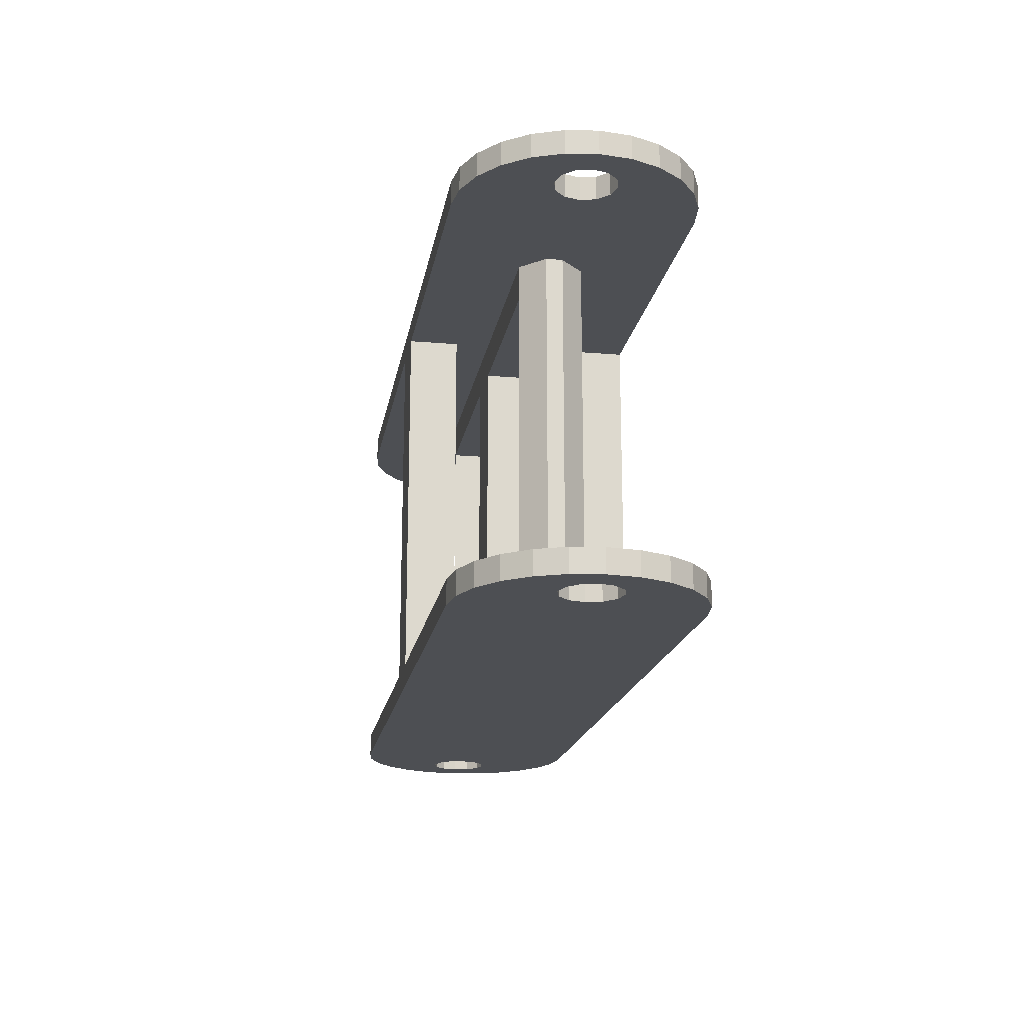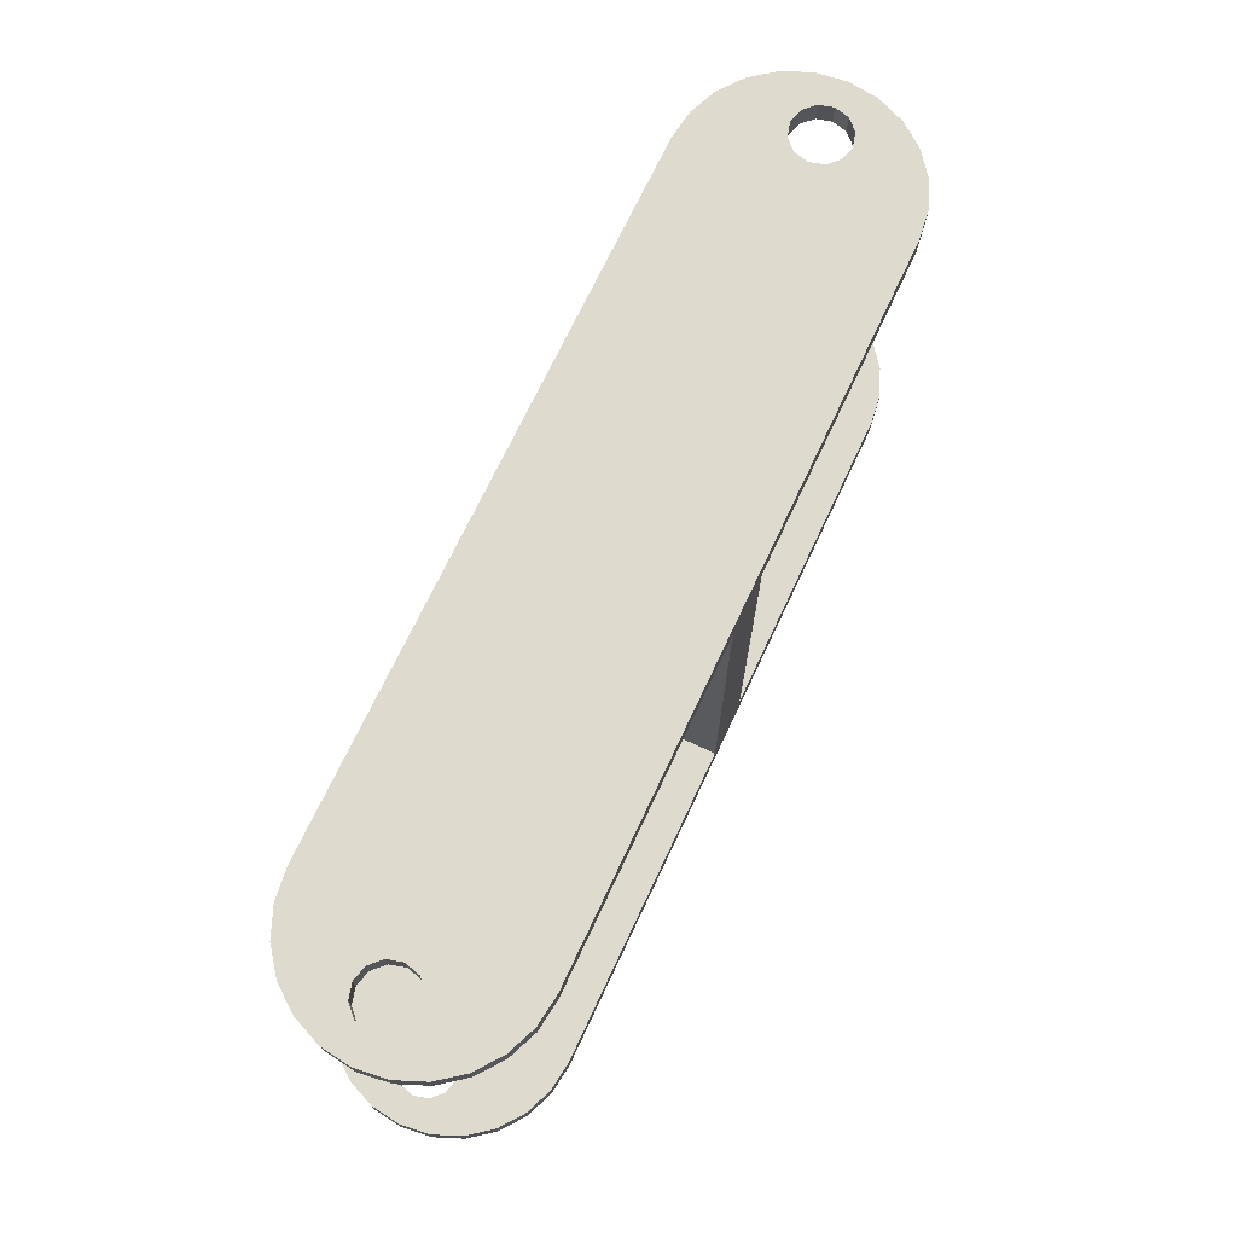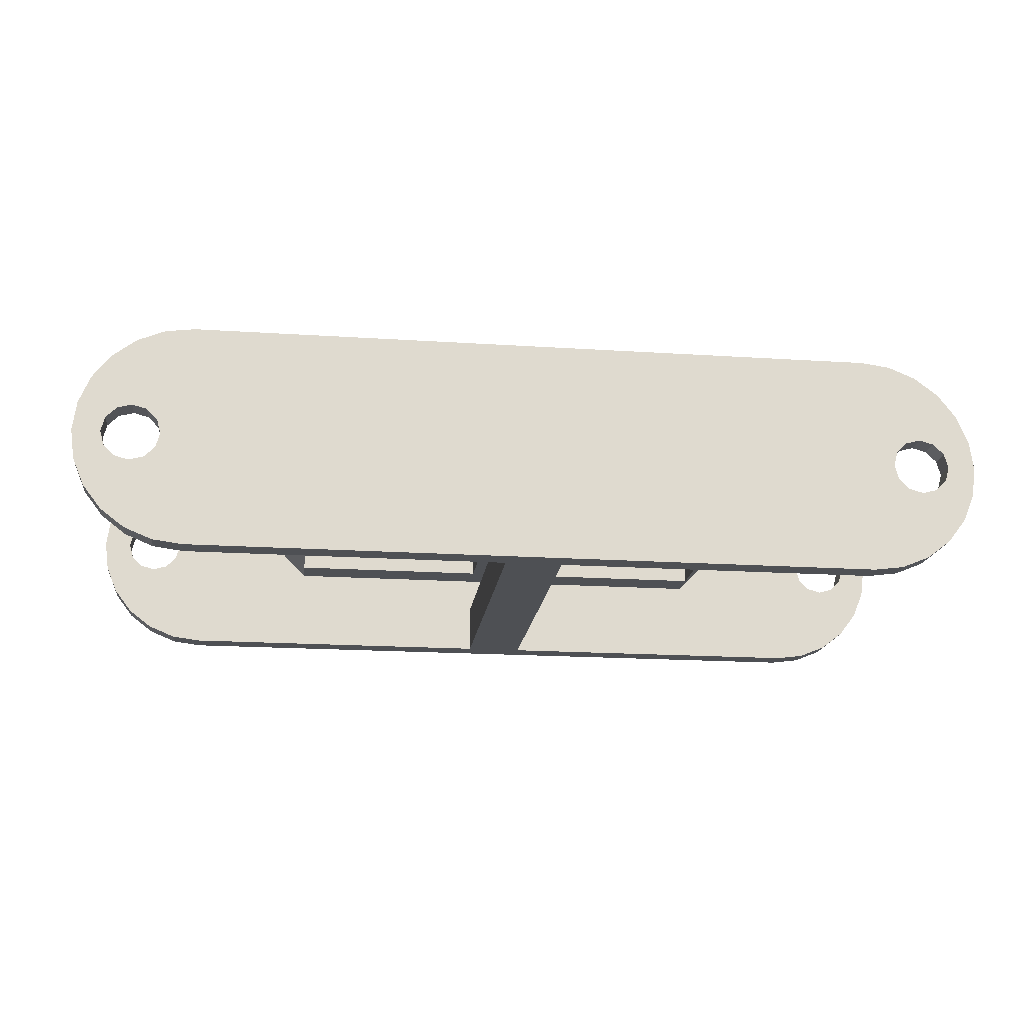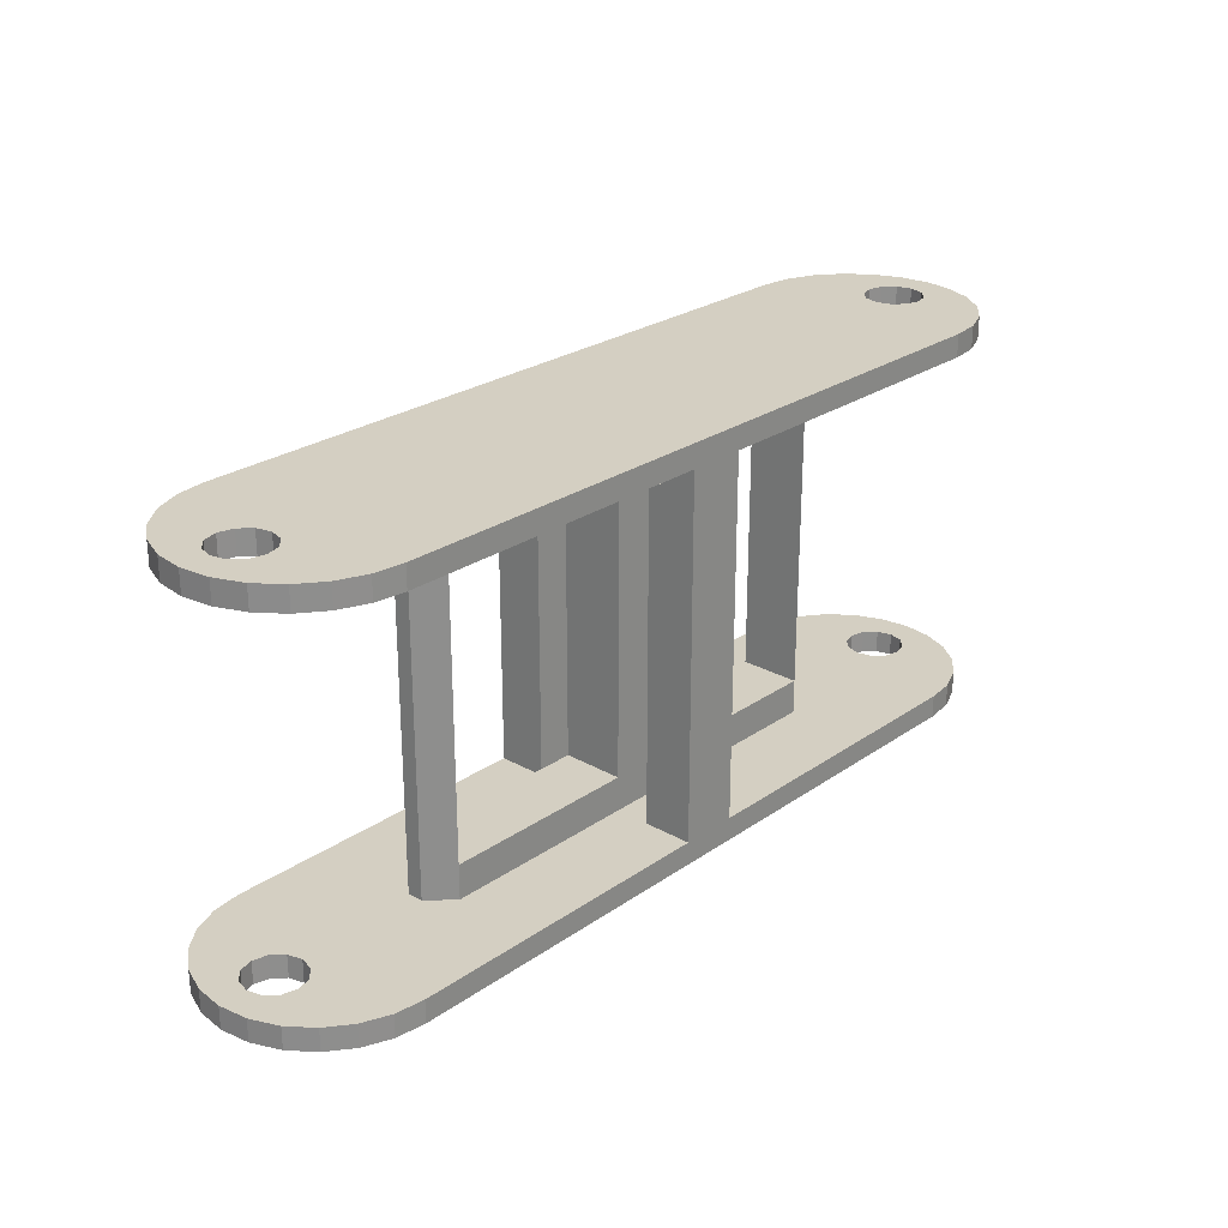
<metadata>
{"format":"obj","ext":"obj","renderer":"f3d","projection":"perspective","resolution":1024,"background":"white","views":[{"elev":-17.9,"azim":80.6,"up":"+Y"},{"elev":71.2,"azim":115.2,"up":"+Y"},{"elev":-18.6,"azim":-7.1,"up":"+Z"},{"elev":25.4,"azim":-47.9,"up":"+Y"}]}
</metadata>
<code>
v 0.0135 0.027 0.0007
v 0.0135 0.027 -0.0007
v 0.0135 -0.004 0.0007
v 0.0135 -0.004 -0.0007
v 0.033 -0.004 0.0057
v 0.033 -0.004 0.01
v 0.033 0.027 0.0057
v 0.033 0.027 0.01
v 0.033 0.027 -0.01
v 0.033 -0.004 -0.01
v 0.033 0.027 -0.0057
v 0.033 -0.004 -0.0057
v 0.038 0.027 0.0057
v 0.038 0.027 0.01
v 0.038 -0.004 0.0057
v 0.038 -0.004 0.01
v 0.038 -0.001 0.0027
v 0.038 -0.001 -0.0027
v 0.038 0.024 0.0027
v 0.038 0.024 -0.0027
v 0.038 -0.004 -0.0057
v 0.038 -0.004 -0.01
v 0.038 0.027 -0.0057
v 0.038 0.027 -0.01
v 0.005 -0.004 0.01
v 0.005 -0.006 0.01
v 0.066 0.029 0.01
v 0.005 0.029 0.01
v 0.005 0.027 0.01
v 0.066 -0.006 0.01
v 0.066 -0.004 0.01
v 0.066 0.027 0.01
v -0.002071 -0.004 0.007071
v 0.002412 -0.004 0.009659
v -2.309e-10 -0.004 0.00866
v -2.309e-10 -0.004 -0.00866
v -0.002071 -0.004 -0.007071
v 0.005 -0.004 -0.01
v 0.0155 -0.004 -0.0027
v 0.06879 -0.004 -0.001275
v 0.0555 -0.004 -0.0027
v 0.06845 -0.004 -2.234e-10
v 0.0575 -0.004 -0.0007
v 0.06879 -0.004 0.001275
v 0.0575 -0.004 0.0007
v 0.002412 -0.004 -0.009659
v 0.0155 -0.004 0.0027
v 0.0555 -0.004 0.0027
v 0.071 -0.004 0.00255
v 0.06972 -0.004 0.002208
v -0.00366 -0.004 -0.005
v -0.001275 -0.004 -0.002208
v -0.002208 -0.004 -0.001275
v -0.004659 -0.004 -0.002588
v -0.00255 -0.004 -2.234e-10
v -0.005 -0.004 -2.234e-10
v -0.002208 -0.004 0.001275
v -0.004659 -0.004 0.002588
v -0.001275 -0.004 0.002208
v -0.00366 -0.004 0.005
v -2.309e-10 -0.004 0.00255
v 0.001275 -0.004 0.002208
v 0.002208 -0.004 0.001275
v 0.07307 -0.004 0.007071
v 0.07227 -0.004 0.002208
v 0.07466 -0.004 0.005
v 0.07321 -0.004 0.001275
v 0.07566 -0.004 0.002588
v 0.07355 -0.004 -2.234e-10
v 0.076 -0.004 -2.234e-10
v 0.07321 -0.004 -0.001275
v 0.07566 -0.004 -0.002588
v 0.07227 -0.004 -0.002208
v 0.06859 -0.004 0.009659
v 0.071 -0.004 0.00866
v -2.309e-10 -0.004 -0.00255
v 0.001275 -0.004 -0.002208
v 0.002208 -0.004 -0.001275
v 0.00255 -0.004 -2.234e-10
v 0.071 -0.004 -0.00255
v 0.06859 -0.004 -0.009659
v 0.06972 -0.004 -0.002208
v 0.066 -0.004 -0.01
v 0.07466 -0.004 -0.005
v 0.07307 -0.004 -0.007071
v 0.071 -0.004 -0.00866
v 0.06972 -0.006 -0.002208
v 0.06879 -0.006 -0.001275
v 0.005 -0.006 -0.01
v -0.002071 -0.006 -0.007071
v -2.309e-10 -0.006 -0.00255
v -0.001275 -0.006 -0.002208
v 0.066 -0.006 -0.01
v 0.06859 -0.006 -0.009659
v 0.071 -0.006 -0.00255
v 0.07307 -0.006 0.007071
v 0.071 -0.006 0.00255
v 0.07227 -0.006 0.002208
v 0.071 -0.006 -0.00866
v 0.07307 -0.006 -0.007071
v 0.07227 -0.006 -0.002208
v 0.07466 -0.006 -0.005
v 0.07321 -0.006 -0.001275
v 0.07566 -0.006 -0.002588
v 0.07355 -0.006 -2.234e-10
v 0.076 -0.006 -2.234e-10
v 0.07321 -0.006 0.001275
v 0.07566 -0.006 0.002588
v 0.07466 -0.006 0.005
v -2.309e-10 -0.006 -0.00866
v 0.002412 -0.006 -0.009659
v 0.001275 -0.006 -0.002208
v 0.002208 -0.006 -0.001275
v 0.00255 -0.006 -2.234e-10
v 0.06845 -0.006 -2.234e-10
v 0.002208 -0.006 0.001275
v 0.06879 -0.006 0.001275
v 0.001275 -0.006 0.002208
v -2.309e-10 -0.006 0.00255
v -0.002071 -0.006 0.007071
v -0.001275 -0.006 0.002208
v -0.00366 -0.006 0.005
v -0.002208 -0.006 0.001275
v -0.004659 -0.006 0.002588
v -0.00255 -0.006 -2.234e-10
v -0.005 -0.006 -2.234e-10
v -0.002208 -0.006 -0.001275
v -0.004659 -0.006 -0.002588
v -0.00366 -0.006 -0.005
v 0.071 -0.006 0.00866
v 0.06859 -0.006 0.009659
v 0.06972 -0.006 0.002208
v 0.002412 -0.006 0.009659
v -2.309e-10 -0.006 0.00866
v 0.06972 0.029 0.002208
v 0.06879 0.029 0.001275
v 0.005 0.029 -0.01
v 0.002412 0.029 -0.009659
v -2.309e-10 0.029 -0.00255
v 0.001275 0.029 -0.002208
v 0.002208 0.029 -0.001275
v 0.06845 0.029 -2.234e-10
v 0.00255 0.029 -2.234e-10
v 0.002208 0.029 0.001275
v 0.001275 0.029 0.002208
v 0.002412 0.029 0.009659
v -2.309e-10 0.029 0.00255
v -0.001275 0.029 0.002208
v -0.002071 0.029 0.007071
v -2.309e-10 0.029 0.00866
v -2.309e-10 0.029 -0.00866
v -0.002071 0.029 -0.007071
v -0.001275 0.029 -0.002208
v -0.00366 0.029 -0.005
v -0.002208 0.029 -0.001275
v -0.004659 0.029 -0.002588
v -0.00255 0.029 -2.234e-10
v -0.005 0.029 -2.234e-10
v -0.002208 0.029 0.001275
v -0.004659 0.029 0.002588
v -0.00366 0.029 0.005
v 0.071 0.029 0.00255
v 0.07307 0.029 0.007071
v 0.07227 0.029 0.002208
v 0.07466 0.029 0.005
v 0.07321 0.029 0.001275
v 0.07566 0.029 0.002588
v 0.07355 0.029 -2.234e-10
v 0.076 0.029 -2.234e-10
v 0.07321 0.029 -0.001275
v 0.07566 0.029 -0.002588
v 0.07227 0.029 -0.002208
v 0.071 0.029 -0.00255
v 0.06859 0.029 -0.009659
v 0.06972 0.029 -0.002208
v 0.066 0.029 -0.01
v 0.06879 0.029 -0.001275
v 0.07466 0.029 -0.005
v 0.07307 0.029 -0.007071
v 0.071 0.029 -0.00866
v 0.06859 0.029 0.009659
v 0.071 0.029 0.00866
v 0.0555 0.027 0.0027
v 0.0575 0.027 0.0007
v 0.07307 0.027 0.007071
v 0.0555 0.027 -0.0027
v 0.0155 0.027 -0.0027
v 0.071 0.027 -0.00866
v 0.07307 0.027 -0.007071
v 0.0575 0.027 -0.0007
v 0.071 0.027 0.00866
v 0.06859 0.027 0.009659
v 0.005 0.027 -0.01
v 0.002412 0.027 -0.009659
v -2.309e-10 0.027 -0.00866
v -0.002071 0.027 -0.007071
v 0.066 0.027 -0.01
v 0.06859 0.027 -0.009659
v -2.309e-10 0.027 0.00255
v 0.001275 0.027 0.002208
v 0.0155 0.027 0.0027
v 0.002208 0.027 0.001275
v 0.00255 0.027 -2.234e-10
v 0.06845 0.027 -2.234e-10
v 0.06972 0.027 -0.002208
v 0.06879 0.027 -0.001275
v 0.002208 0.027 -0.001275
v 0.001275 0.027 -0.002208
v -2.309e-10 0.027 -0.00255
v -0.00366 0.027 -0.005
v -0.001275 0.027 -0.002208
v -0.004659 0.027 -0.002588
v -0.002208 0.027 -0.001275
v -0.005 0.027 -2.234e-10
v -0.00255 0.027 -2.234e-10
v -0.004659 0.027 0.002588
v -0.002208 0.027 0.001275
v -0.00366 0.027 0.005
v -0.001275 0.027 0.002208
v -0.002071 0.027 0.007071
v 0.002412 0.027 0.009659
v -2.309e-10 0.027 0.00866
v 0.06879 0.027 0.001275
v 0.06972 0.027 0.002208
v 0.071 0.027 0.00255
v 0.07466 0.027 0.005
v 0.07227 0.027 0.002208
v 0.07566 0.027 0.002588
v 0.07321 0.027 0.001275
v 0.076 0.027 -2.234e-10
v 0.07355 0.027 -2.234e-10
v 0.07566 0.027 -0.002588
v 0.07321 0.027 -0.001275
v 0.07466 0.027 -0.005
v 0.07227 0.027 -0.002208
v 0.071 0.027 -0.00255
v 0.0555 -0.001 -0.0027
v 0.0555 -0.001 0.0027
v 0.0555 0.024 -0.0027
v 0.0555 0.024 0.0027
v 0.0155 -0.001 -0.0027
v 0.033 -0.001 -0.0027
v 0.0155 0.024 -0.0027
v 0.033 0.024 -0.0027
v 0.0155 0.024 0.0027
v 0.033 0.024 0.0027
v 0.0155 -0.001 0.0027
v 0.033 -0.001 0.0027
g obj_47418825
f 1 2 3
f 3 2 4
f 5 6 7
f 7 6 8
f 9 10 11
f 11 10 12
f 13 14 15
f 15 14 16
f 17 18 19
f 19 18 20
f 21 22 23
f 23 22 24
f 6 25 26
f 27 28 8
f 8 28 29
f 30 31 16
f 32 27 14
f 14 27 8
f 14 8 16
f 16 8 6
f 16 6 30
f 30 6 26
f 6 5 25
f 25 5 33
f 25 33 34
f 34 33 35
f 36 37 4
f 10 38 39
f 40 41 42
f 42 41 43
f 42 43 44
f 44 43 45
f 39 38 4
f 4 38 46
f 4 46 36
f 3 33 47
f 47 33 5
f 47 5 48
f 48 5 49
f 48 49 45
f 45 49 50
f 45 50 44
f 37 51 52
f 52 51 53
f 53 51 54
f 53 54 55
f 55 54 56
f 55 56 57
f 57 56 58
f 57 58 59
f 59 58 60
f 59 60 61
f 61 60 33
f 61 33 62
f 62 33 3
f 62 3 63
f 49 64 65
f 65 64 66
f 65 66 67
f 67 66 68
f 67 68 69
f 69 68 70
f 69 70 71
f 71 70 72
f 71 72 73
f 5 15 49
f 49 15 16
f 49 16 31
f 31 74 49
f 49 74 75
f 49 75 64
f 52 76 37
f 37 76 77
f 37 77 4
f 4 77 78
f 4 78 3
f 3 78 79
f 3 79 63
f 80 81 82
f 82 81 83
f 82 83 40
f 40 83 22
f 40 22 41
f 41 22 21
f 41 21 39
f 39 21 12
f 39 12 10
f 72 84 73
f 73 84 85
f 73 85 80
f 80 85 86
f 80 86 81
f 87 88 89
f 90 91 92
f 89 93 87
f 87 93 94
f 87 94 95
f 96 97 98
f 94 99 95
f 95 99 100
f 95 100 101
f 101 100 102
f 101 102 103
f 103 102 104
f 103 104 105
f 105 104 106
f 105 106 107
f 107 106 108
f 107 108 98
f 98 108 109
f 98 109 96
f 90 110 91
f 91 110 111
f 91 111 112
f 112 111 89
f 112 89 113
f 113 89 88
f 113 88 114
f 114 88 115
f 114 115 116
f 116 115 117
f 116 117 118
f 119 120 121
f 121 120 122
f 121 122 123
f 123 122 124
f 123 124 125
f 125 124 126
f 125 126 127
f 127 126 128
f 127 128 92
f 92 128 129
f 92 129 90
f 96 130 97
f 97 130 131
f 97 131 132
f 132 131 30
f 132 30 117
f 117 30 26
f 117 26 118
f 118 26 133
f 118 133 119
f 119 133 134
f 119 134 120
f 135 136 28
f 137 138 139
f 140 141 142
f 142 141 143
f 142 143 136
f 136 143 144
f 136 144 28
f 28 144 145
f 28 145 146
f 146 145 147
f 148 149 147
f 147 149 150
f 147 150 146
f 138 151 139
f 139 151 152
f 139 152 153
f 153 152 154
f 153 154 155
f 155 154 156
f 155 156 157
f 157 156 158
f 157 158 159
f 159 158 160
f 159 160 148
f 148 160 161
f 148 161 149
f 162 163 164
f 164 163 165
f 164 165 166
f 166 165 167
f 166 167 168
f 168 167 169
f 168 169 170
f 170 169 171
f 170 171 172
f 173 174 175
f 175 174 176
f 175 176 177
f 177 176 137
f 177 137 142
f 142 137 139
f 142 139 140
f 171 178 172
f 172 178 179
f 172 179 173
f 173 179 180
f 173 180 174
f 28 27 135
f 135 27 181
f 135 181 162
f 162 181 182
f 162 182 163
f 183 184 185
f 32 14 13
f 23 186 11
f 11 186 187
f 188 189 190
f 185 191 192
f 9 11 193
f 193 11 187
f 193 187 194
f 194 187 2
f 194 2 195
f 195 2 196
f 23 24 186
f 186 24 197
f 186 197 190
f 190 197 198
f 190 198 188
f 199 200 201
f 201 200 202
f 201 202 1
f 1 202 203
f 1 203 2
f 184 190 204
f 192 32 185
f 185 32 13
f 185 13 183
f 183 13 7
f 183 7 201
f 189 205 190
f 190 205 206
f 190 206 204
f 203 207 2
f 2 207 208
f 2 208 196
f 196 208 209
f 196 209 210
f 210 209 211
f 210 211 212
f 212 211 213
f 212 213 214
f 214 213 215
f 214 215 216
f 216 215 217
f 216 217 218
f 218 217 219
f 218 219 220
f 220 219 199
f 201 7 199
f 199 7 8
f 199 8 29
f 29 221 199
f 199 221 222
f 199 222 220
f 204 223 184
f 184 223 224
f 184 224 185
f 185 224 225
f 185 225 226
f 226 225 227
f 226 227 228
f 228 227 229
f 228 229 230
f 230 229 231
f 230 231 232
f 232 231 233
f 232 233 234
f 234 233 235
f 234 235 189
f 189 235 236
f 189 236 205
f 22 83 93
f 137 176 24
f 24 176 197
f 89 38 10
f 193 137 9
f 9 137 24
f 9 24 10
f 10 24 22
f 10 22 89
f 89 22 93
f 199 147 200
f 200 147 145
f 200 145 202
f 202 145 144
f 202 144 203
f 203 144 143
f 203 143 207
f 207 143 141
f 207 141 208
f 208 141 140
f 208 140 209
f 209 140 139
f 209 139 211
f 211 139 153
f 211 153 213
f 213 153 155
f 213 155 215
f 215 155 157
f 215 157 217
f 217 157 159
f 217 159 219
f 219 159 148
f 219 148 199
f 199 148 147
f 119 61 118
f 118 61 62
f 118 62 116
f 116 62 63
f 116 63 114
f 114 63 79
f 114 79 113
f 113 79 78
f 113 78 112
f 112 78 77
f 112 77 91
f 91 77 76
f 91 76 92
f 92 76 52
f 92 52 127
f 127 52 53
f 127 53 125
f 125 53 55
f 125 55 123
f 123 55 57
f 123 57 121
f 121 57 59
f 121 59 119
f 119 59 61
f 237 18 238
f 238 18 17
f 20 239 19
f 19 239 240
f 190 184 43
f 43 184 45
f 239 237 240
f 240 237 238
f 97 49 98
f 98 49 65
f 98 65 107
f 107 65 67
f 107 67 105
f 105 67 69
f 105 69 103
f 103 69 71
f 103 71 101
f 101 71 73
f 101 73 95
f 95 73 80
f 95 80 87
f 87 80 82
f 87 82 88
f 88 82 40
f 88 40 115
f 115 40 42
f 115 42 117
f 117 42 44
f 117 44 132
f 132 44 50
f 132 50 97
f 97 50 49
f 225 162 227
f 227 162 164
f 227 164 229
f 229 164 166
f 229 166 231
f 231 166 168
f 231 168 233
f 233 168 170
f 233 170 235
f 235 170 172
f 235 172 236
f 236 172 173
f 236 173 205
f 205 173 175
f 205 175 206
f 206 175 177
f 206 177 204
f 204 177 142
f 204 142 223
f 223 142 136
f 223 136 224
f 224 136 135
f 224 135 225
f 225 135 162
f 29 28 146
f 29 146 221
f 221 146 150
f 221 150 222
f 222 150 149
f 222 149 220
f 220 149 161
f 220 161 218
f 218 161 160
f 218 160 216
f 216 160 158
f 216 158 214
f 137 193 194
f 137 194 138
f 138 194 195
f 138 195 151
f 151 195 196
f 151 196 152
f 152 196 210
f 152 210 154
f 154 210 212
f 154 212 156
f 156 212 214
f 156 214 158
f 38 89 111
f 38 111 46
f 46 111 110
f 46 110 36
f 36 110 90
f 36 90 37
f 37 90 129
f 37 129 51
f 51 129 128
f 51 128 54
f 54 128 126
f 54 126 56
f 26 25 34
f 26 34 133
f 133 34 35
f 133 35 134
f 134 35 33
f 134 33 120
f 120 33 60
f 120 60 122
f 122 60 58
f 122 58 124
f 124 58 56
f 124 56 126
f 27 32 192
f 27 192 181
f 181 192 191
f 181 191 182
f 182 191 185
f 182 185 163
f 163 185 226
f 163 226 165
f 165 226 228
f 165 228 167
f 167 228 230
f 167 230 169
f 197 176 174
f 197 174 198
f 198 174 180
f 198 180 188
f 188 180 179
f 188 179 189
f 189 179 178
f 189 178 234
f 234 178 171
f 234 171 232
f 232 171 169
f 232 169 230
f 93 83 81
f 93 81 94
f 94 81 86
f 94 86 99
f 99 86 85
f 99 85 100
f 100 85 84
f 100 84 102
f 102 84 72
f 102 72 104
f 104 72 70
f 104 70 106
f 31 30 131
f 31 131 74
f 74 131 130
f 74 130 75
f 75 130 96
f 75 96 64
f 64 96 109
f 64 109 66
f 66 109 108
f 66 108 68
f 68 108 106
f 68 106 70
f 18 237 41
f 187 186 20
f 20 186 239
f 39 241 242
f 243 187 244
f 244 187 20
f 244 20 242
f 242 20 18
f 242 18 39
f 39 18 41
f 19 240 183
f 47 48 17
f 17 48 238
f 201 245 246
f 247 47 248
f 248 47 17
f 248 17 246
f 246 17 19
f 246 19 201
f 201 19 183
f 13 15 7
f 7 15 5
f 12 21 11
f 11 21 23
f 247 241 245
f 245 241 243
f 244 242 246
f 246 242 248
f 245 243 246
f 246 243 244
f 248 242 247
f 247 242 241
f 239 186 190
f 239 190 237
f 237 190 43
f 237 43 41
f 184 183 240
f 184 240 45
f 45 240 238
f 45 238 48
f 245 201 1
f 245 1 247
f 247 1 3
f 247 3 47
f 241 39 4
f 241 4 243
f 243 4 2
f 243 2 187

</code>
